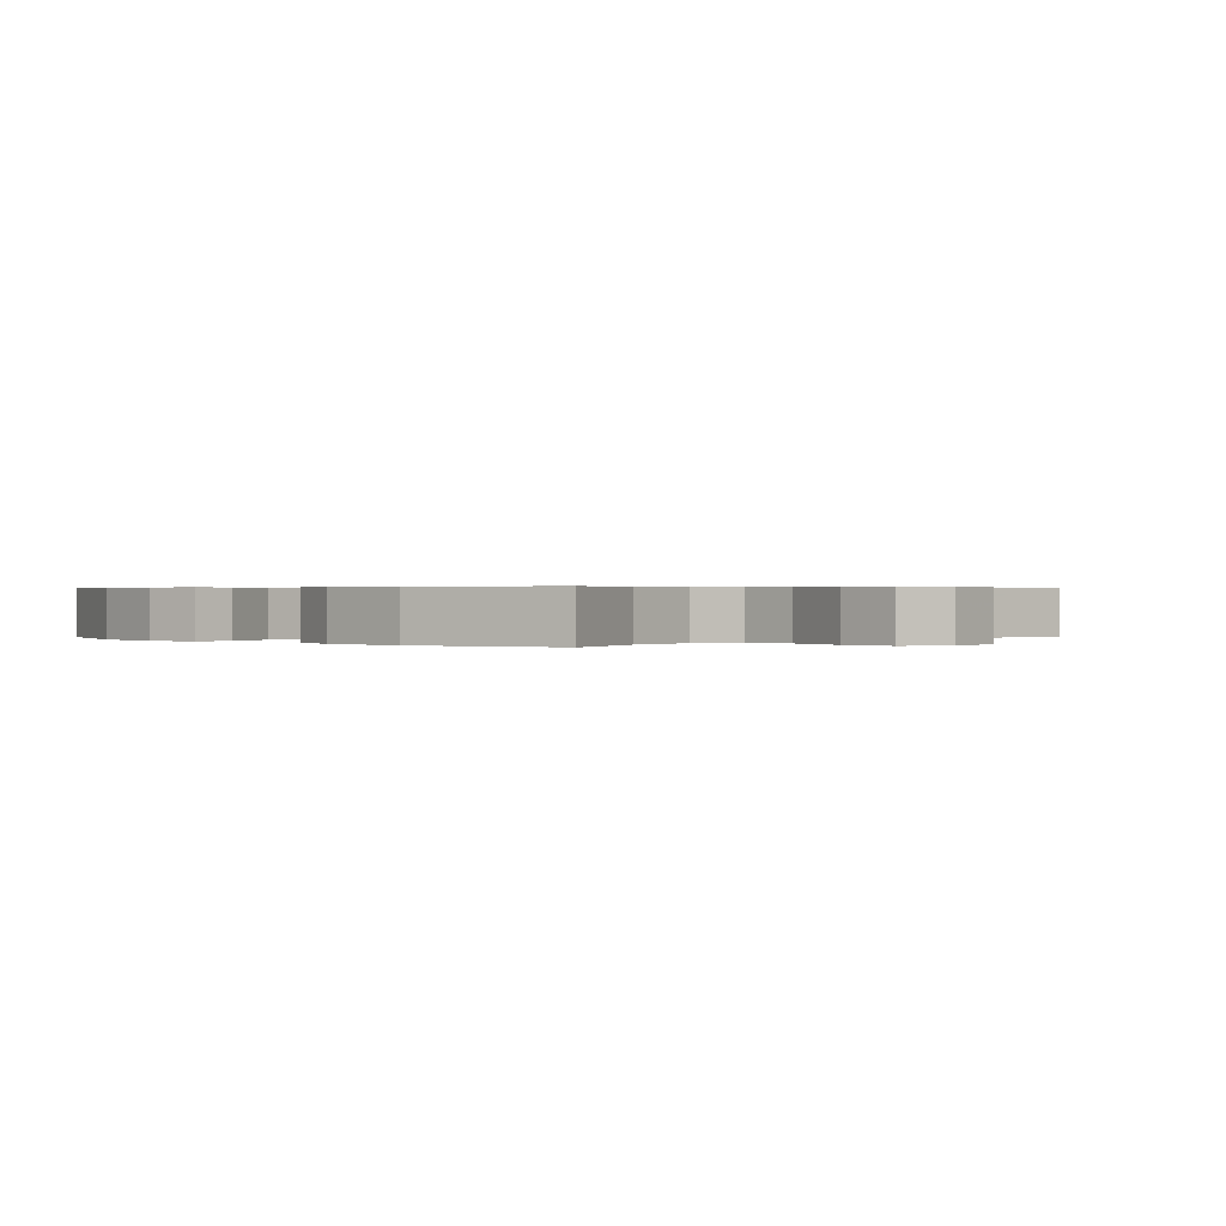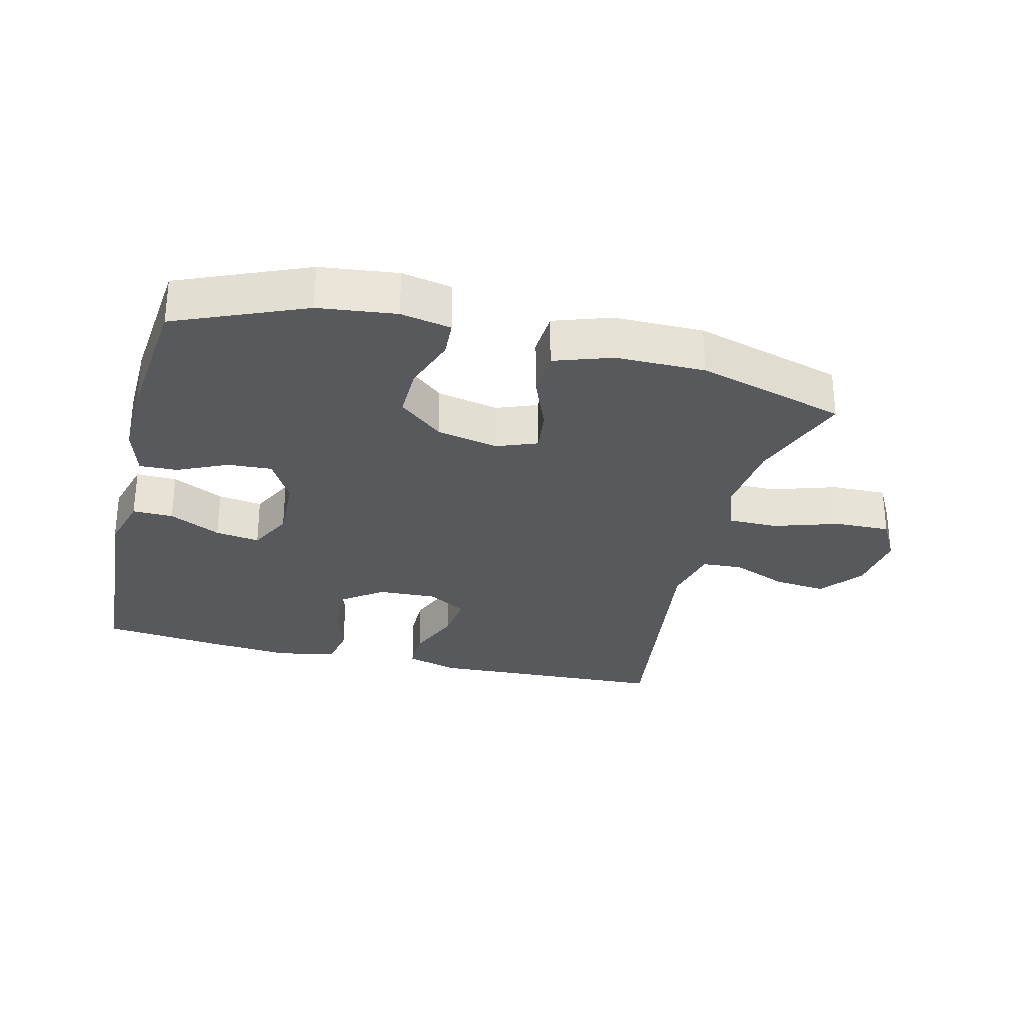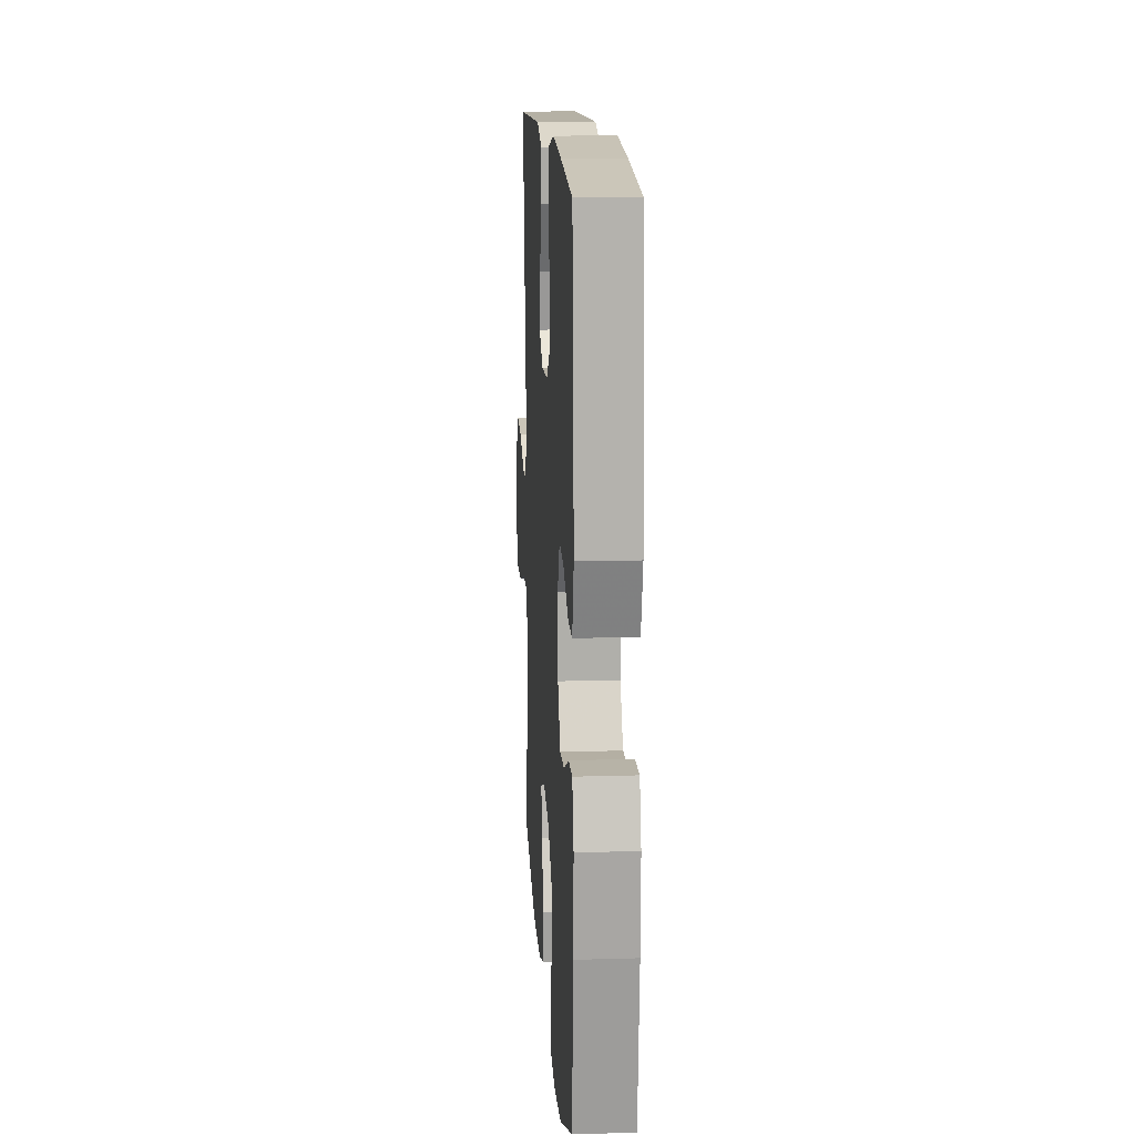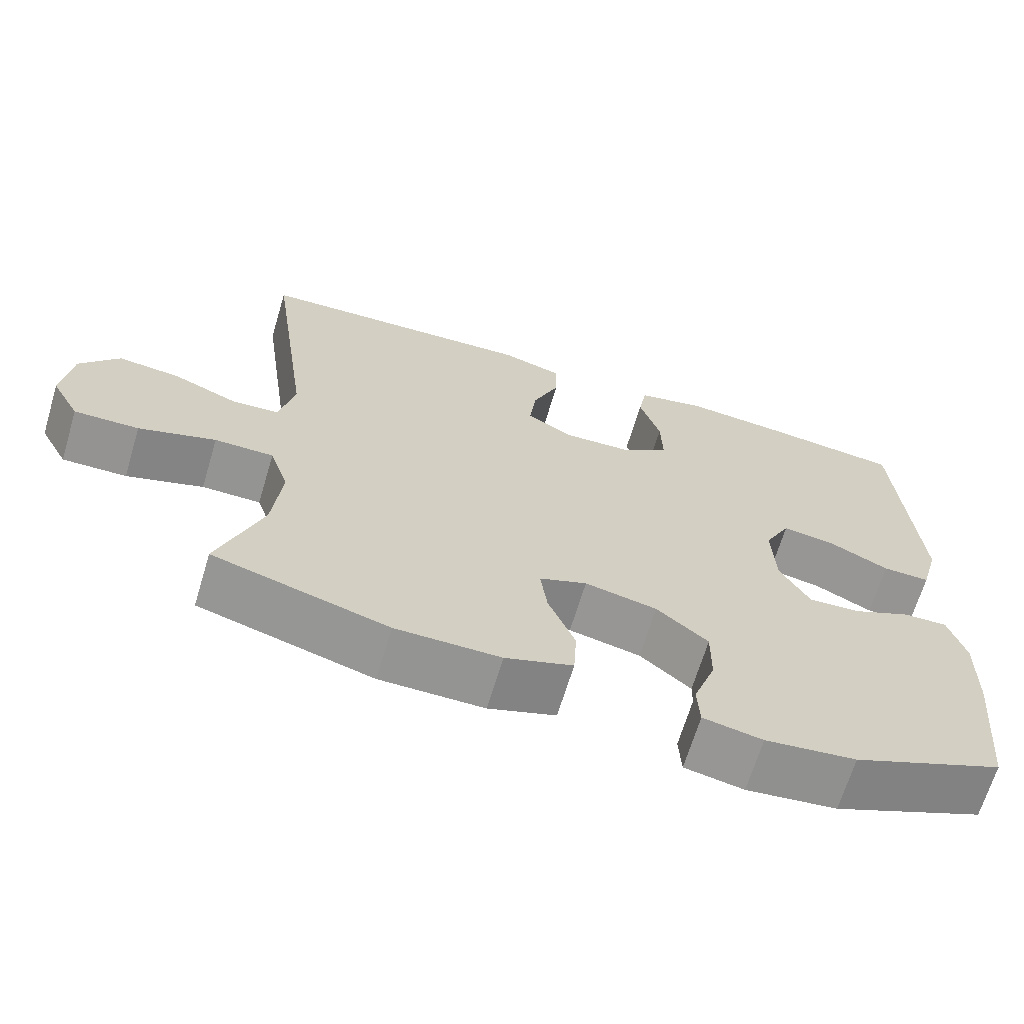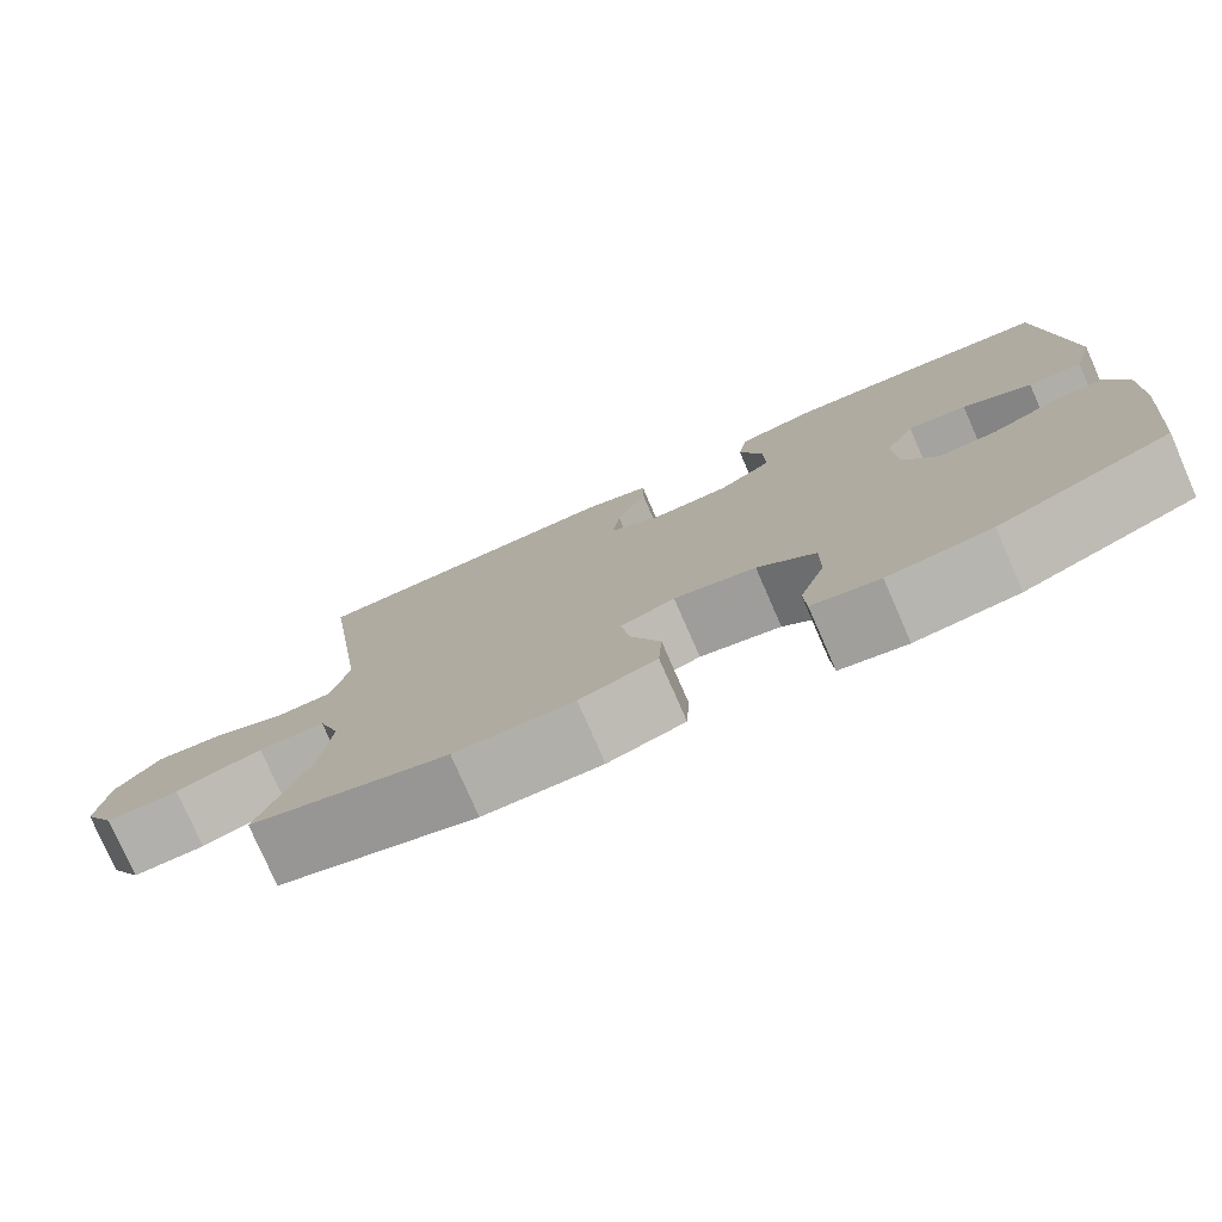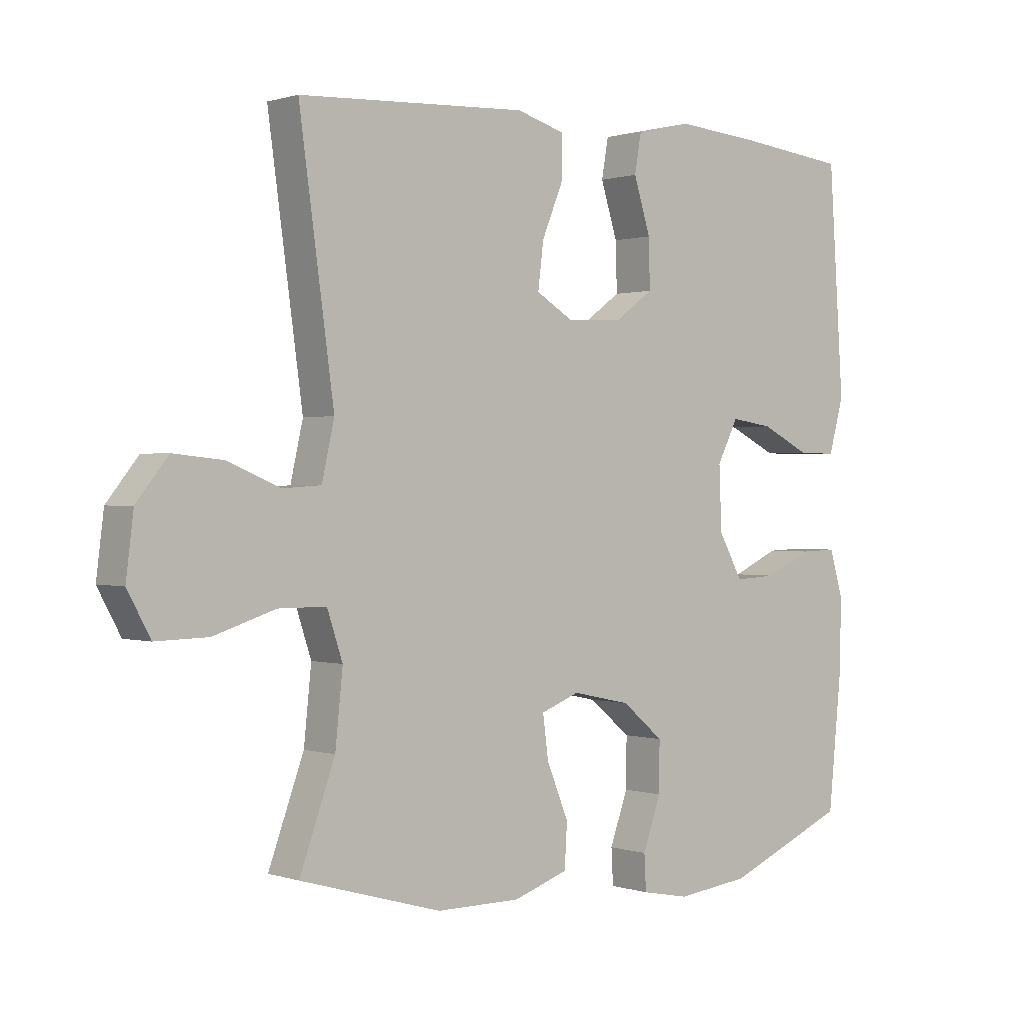
<metadata>
{"format":"obj","ext":"obj","renderer":"f3d","projection":"perspective","resolution":1024,"background":"white","views":[{"elev":0.4,"azim":-136.5,"up":"+Y"},{"elev":-29.5,"azim":166.1,"up":"+Y"},{"elev":14.6,"azim":86.3,"up":"+Z"},{"elev":-67.0,"azim":-16.7,"up":"+Z"},{"elev":-78.0,"azim":23.6,"up":"+Z"},{"elev":0.6,"azim":-40.2,"up":"+Z"}]}
</metadata>
<code>
v 0.5 0.07 0.5
v 0.524 0.07 0.14
v 0.5 0.07 0.053
v 0.438 0.07 0.054
v 0.359 0.07 0.093
v 0.291 0.07 0.103
v 0.257 0.07 0.036
v 0.261 0.07 -0.066
v 0.3 0.07 -0.136
v 0.368 0.07 -0.132
v 0.444 0.07 -0.097
v 0.502 0.07 -0.095
v 0.524 0.07 -0.17
v 0.521 0.07 -0.29
v 0.5 0.07 -0.5
v 0.303 0.07 -0.583
v 0.185 0.07 -0.597
v 0.108 0.07 -0.582
v 0.105 0.07 -0.525
v 0.134 0.07 -0.443
v 0.135 0.07 -0.363
v 0.068 0.07 -0.307
v -0.026 0.07 -0.287
v -0.088 0.07 -0.311
v -0.079 0.07 -0.379
v -0.044 0.07 -0.465
v -0.048 0.07 -0.535
v -0.136 0.07 -0.565
v -0.272 0.07 -0.565
v -0.5 0.07 -0.5
v -0.443 0.07 -0.343
v -0.431 0.07 -0.227
v -0.456 0.07 -0.152
v -0.533 0.07 -0.152
v -0.633 0.07 -0.184
v -0.717 0.07 -0.186
v -0.754 0.07 -0.118
v -0.742 0.07 -0.021
v -0.691 0.07 0.043
v -0.611 0.07 0.035
v -0.526 0.07 0
v -0.464 0.07 0.004
v -0.444 0.07 0.093
v -0.5 0.07 0.5
v -0.254 0.07 0.512
v -0.131 0.07 0.518
v -0.053 0.07 0.495
v -0.053 0.07 0.429
v -0.088 0.07 0.344
v -0.097 0.07 0.271
v -0.037 0.07 0.235
v 0.053 0.07 0.239
v 0.115 0.07 0.284
v 0.113 0.07 0.362
v 0.086 0.07 0.448
v 0.097 0.07 0.511
v 0.187 0.07 0.531
v 0.32 0.07 0.52
v 0.5 0 0.5
v 0.524 0 0.14
v 0.5 0 0.053
v 0.438 0 0.054
v 0.359 0 0.093
v 0.291 0 0.103
v 0.257 0 0.036
v 0.261 0 -0.066
v 0.3 0 -0.136
v 0.368 0 -0.132
v 0.444 0 -0.097
v 0.502 0 -0.095
v 0.524 0 -0.17
v 0.521 0 -0.29
v 0.5 0 -0.5
v 0.303 0 -0.583
v 0.185 0 -0.597
v 0.108 0 -0.582
v 0.105 0 -0.525
v 0.134 0 -0.443
v 0.135 0 -0.363
v 0.068 0 -0.307
v -0.026 0 -0.287
v -0.088 0 -0.311
v -0.079 0 -0.379
v -0.044 0 -0.465
v -0.048 0 -0.535
v -0.136 0 -0.565
v -0.272 0 -0.565
v -0.5 0 -0.5
v -0.443 0 -0.343
v -0.431 0 -0.227
v -0.456 0 -0.152
v -0.533 0 -0.152
v -0.633 0 -0.184
v -0.717 0 -0.186
v -0.754 0 -0.118
v -0.742 0 -0.021
v -0.691 0 0.043
v -0.611 0 0.035
v -0.526 0 0
v -0.464 0 0.004
v -0.444 0 0.093
v -0.5 0 0.5
v -0.254 0 0.512
v -0.131 0 0.518
v -0.053 0 0.495
v -0.053 0 0.429
v -0.088 0 0.344
v -0.097 0 0.271
v -0.037 0 0.235
v 0.053 0 0.239
v 0.115 0 0.284
v 0.113 0 0.362
v 0.086 0 0.448
v 0.097 0 0.511
v 0.187 0 0.531
v 0.32 0 0.52
f 3 4 5
f 2 3 5
f 1 2 5
f 58 1 5
f 57 58 5
f 56 57 5
f 55 56 5
f 54 55 5
f 53 54 5 6
f 52 53 6 7
f 51 52 7 8
f 50 51 8 9
f 47 48 49
f 46 47 49
f 45 46 49
f 45 49 50
f 44 45 50
f 43 44 50
f 42 43 50 9
f 39 40 41
f 38 39 41
f 37 38 41
f 36 37 41
f 35 36 41
f 34 35 41
f 41 42 9
f 34 41 9
f 33 34 9
f 29 30 31
f 28 29 31
f 27 28 31
f 26 27 31
f 25 26 31
f 24 25 31 32
f 32 33 9
f 24 32 9
f 23 24 9
f 18 19 20
f 17 18 20
f 16 17 20
f 15 16 20
f 14 15 20
f 13 14 20
f 12 13 20
f 11 12 20
f 10 11 20
f 10 20 21
f 22 23 9 10
f 10 21 22
f 63 62 61
f 63 61 60
f 63 60 59
f 63 59 116
f 63 116 115
f 63 115 114
f 63 114 113
f 63 113 112
f 64 63 112 111
f 65 64 111 110
f 66 65 110 109
f 67 66 109 108
f 107 106 105
f 107 105 104
f 107 104 103
f 108 107 103
f 108 103 102
f 108 102 101
f 67 108 101 100
f 99 98 97
f 99 97 96
f 99 96 95
f 99 95 94
f 99 94 93
f 99 93 92
f 67 100 99
f 67 99 92
f 67 92 91
f 89 88 87
f 89 87 86
f 89 86 85
f 89 85 84
f 89 84 83
f 90 89 83 82
f 67 91 90
f 67 90 82
f 67 82 81
f 78 77 76
f 78 76 75
f 78 75 74
f 78 74 73
f 78 73 72
f 78 72 71
f 78 71 70
f 78 70 69
f 78 69 68
f 79 78 68
f 68 67 81 80
f 80 79 68
f 1 59 60 2
f 2 60 61 3
f 3 61 62 4
f 4 62 63 5
f 5 63 64 6
f 6 64 65 7
f 7 65 66 8
f 8 66 67 9
f 9 67 68 10
f 10 68 69 11
f 11 69 70 12
f 12 70 71 13
f 13 71 72 14
f 14 72 73 15
f 15 73 74 16
f 16 74 75 17
f 17 75 76 18
f 18 76 77 19
f 19 77 78 20
f 20 78 79 21
f 21 79 80 22
f 22 80 81 23
f 23 81 82 24
f 24 82 83 25
f 25 83 84 26
f 26 84 85 27
f 27 85 86 28
f 28 86 87 29
f 29 87 88 30
f 30 88 89 31
f 31 89 90 32
f 32 90 91 33
f 33 91 92 34
f 34 92 93 35
f 35 93 94 36
f 36 94 95 37
f 37 95 96 38
f 38 96 97 39
f 39 97 98 40
f 40 98 99 41
f 41 99 100 42
f 42 100 101 43
f 43 101 102 44
f 44 102 103 45
f 45 103 104 46
f 46 104 105 47
f 47 105 106 48
f 48 106 107 49
f 49 107 108 50
f 50 108 109 51
f 51 109 110 52
f 52 110 111 53
f 53 111 112 54
f 54 112 113 55
f 55 113 114 56
f 56 114 115 57
f 57 115 116 58
f 58 116 59 1

</code>
